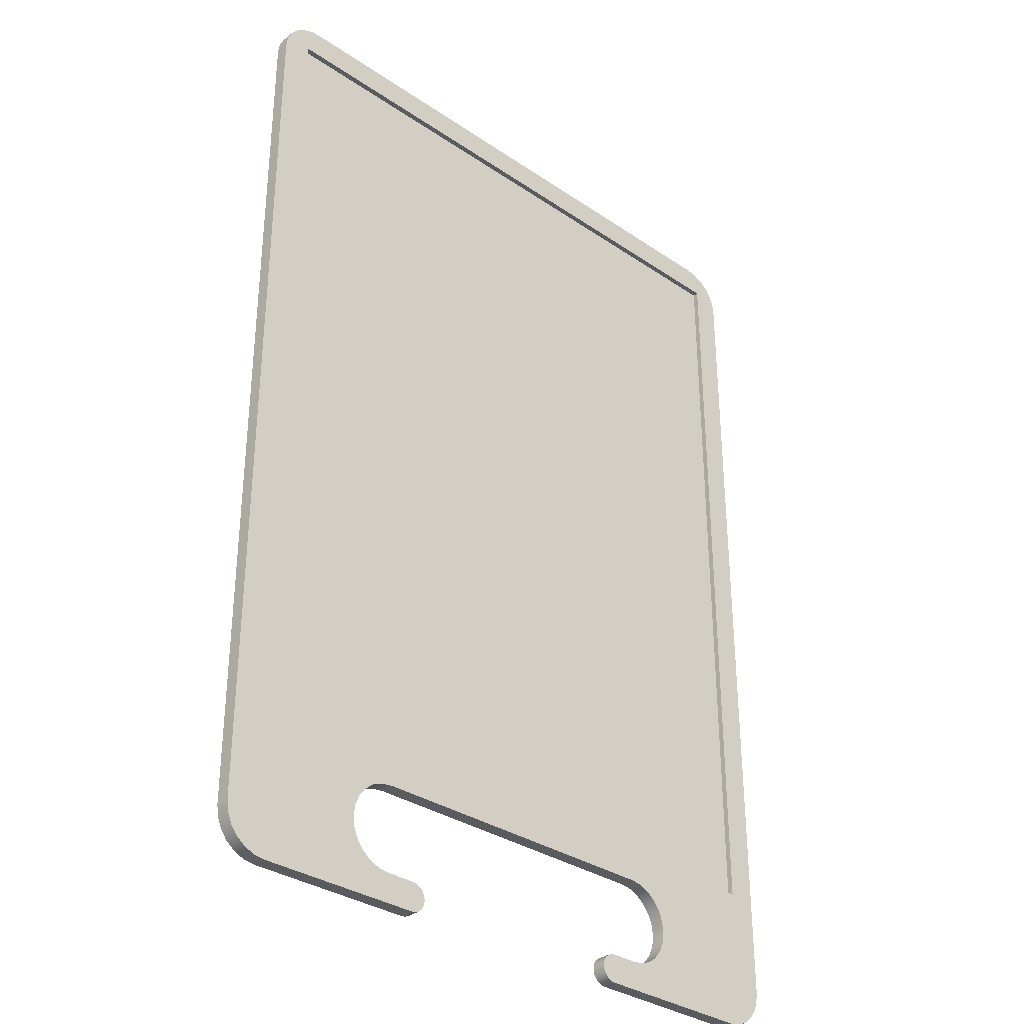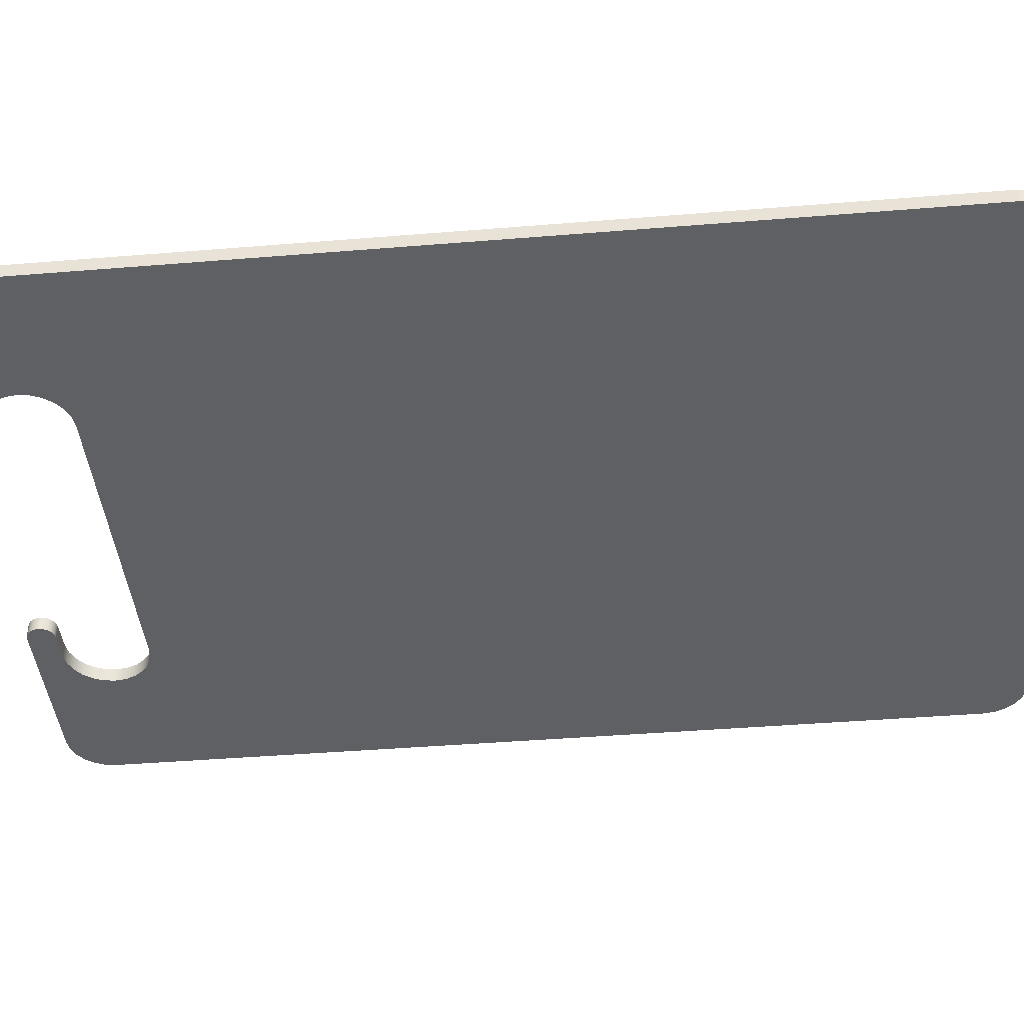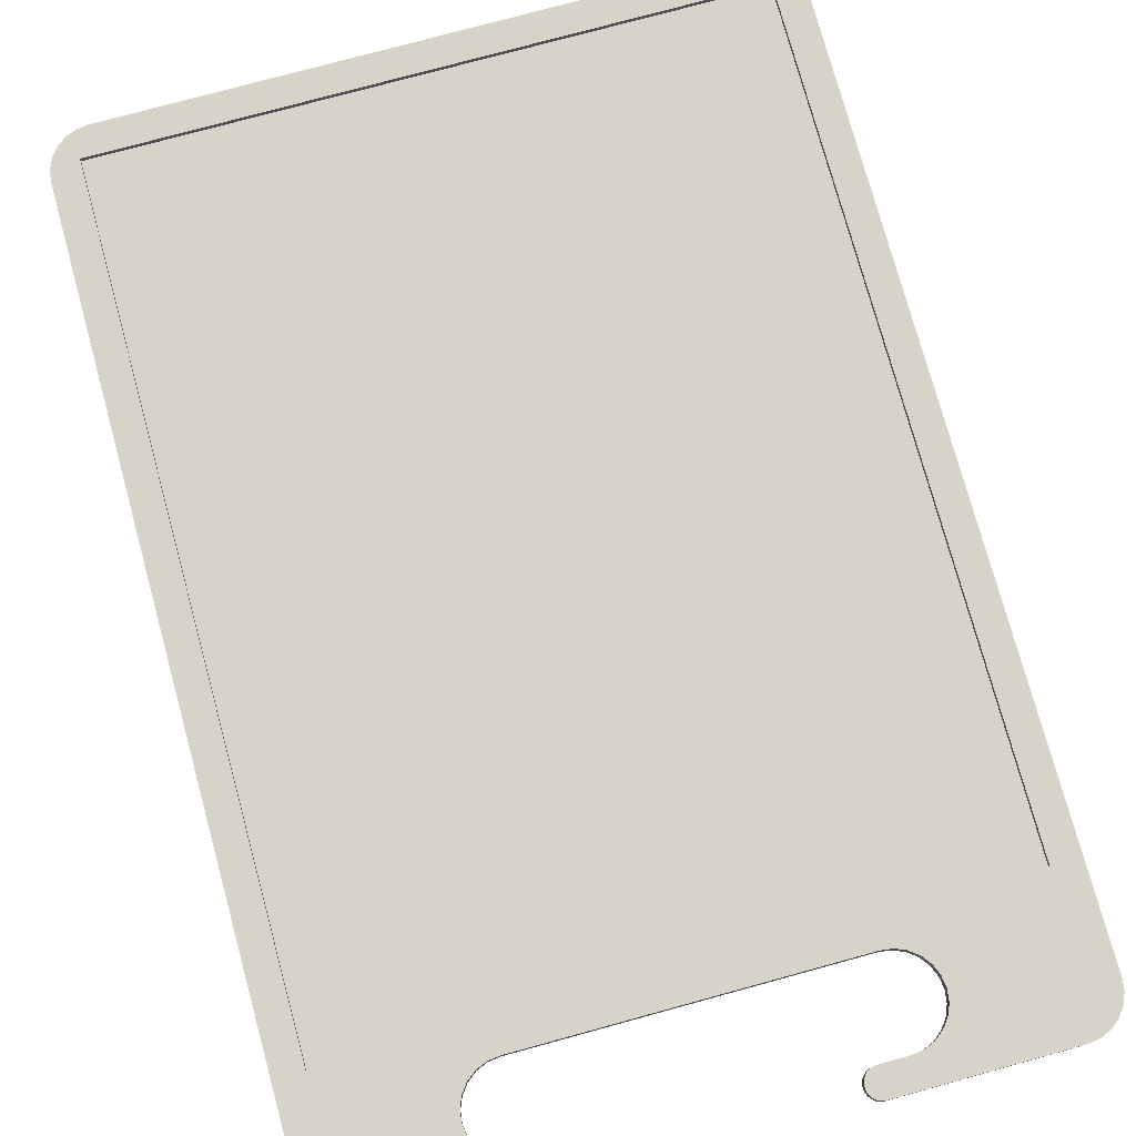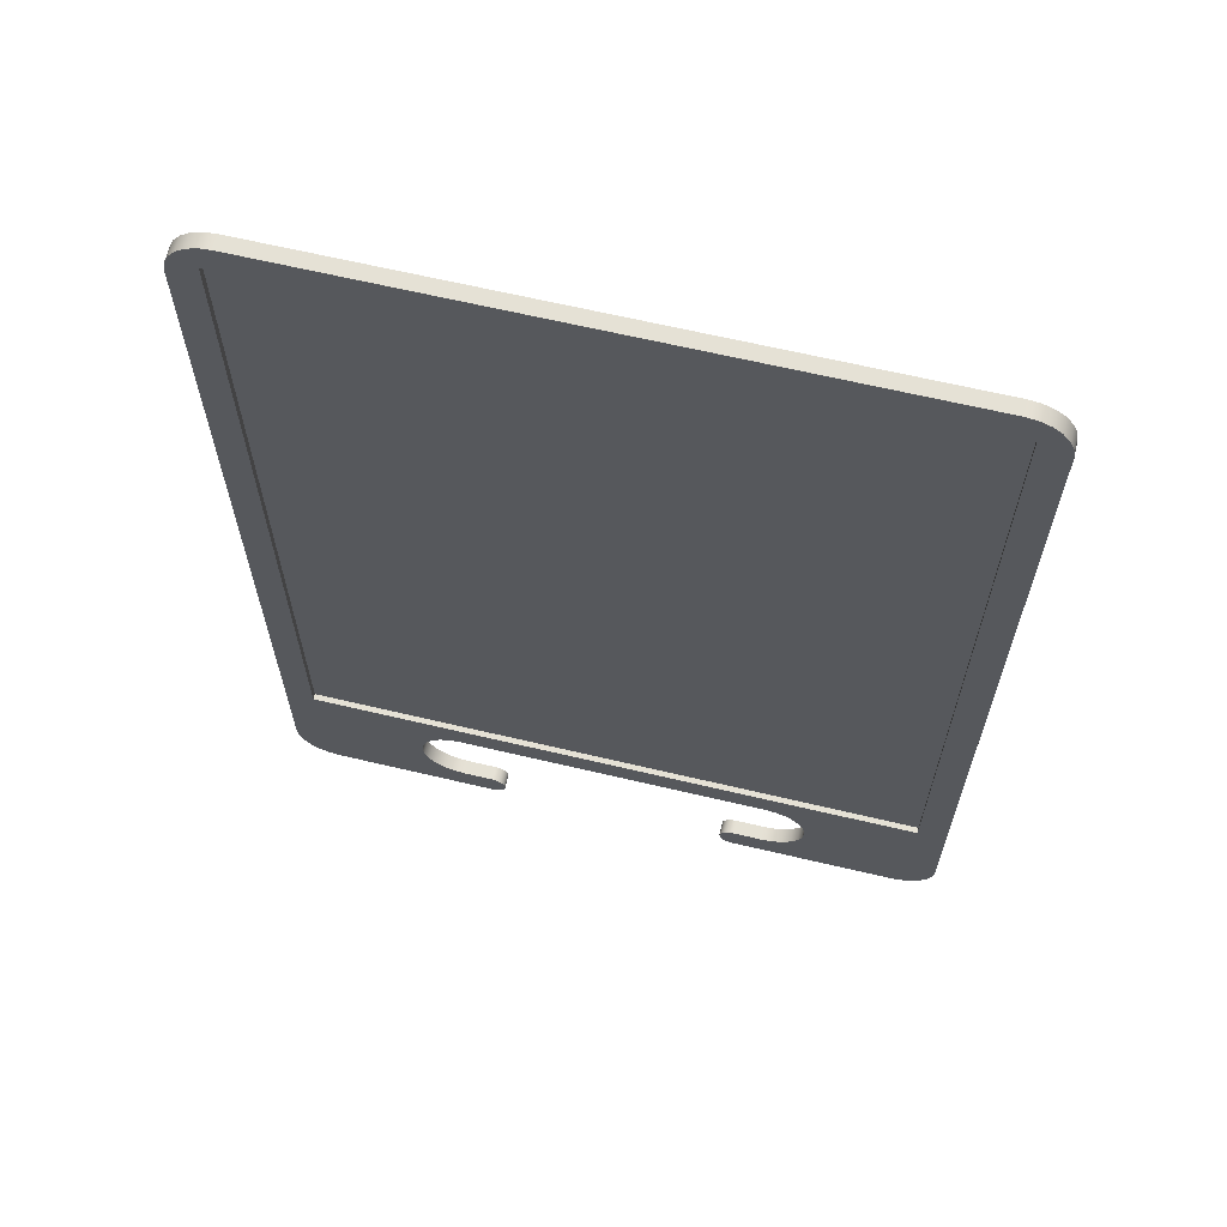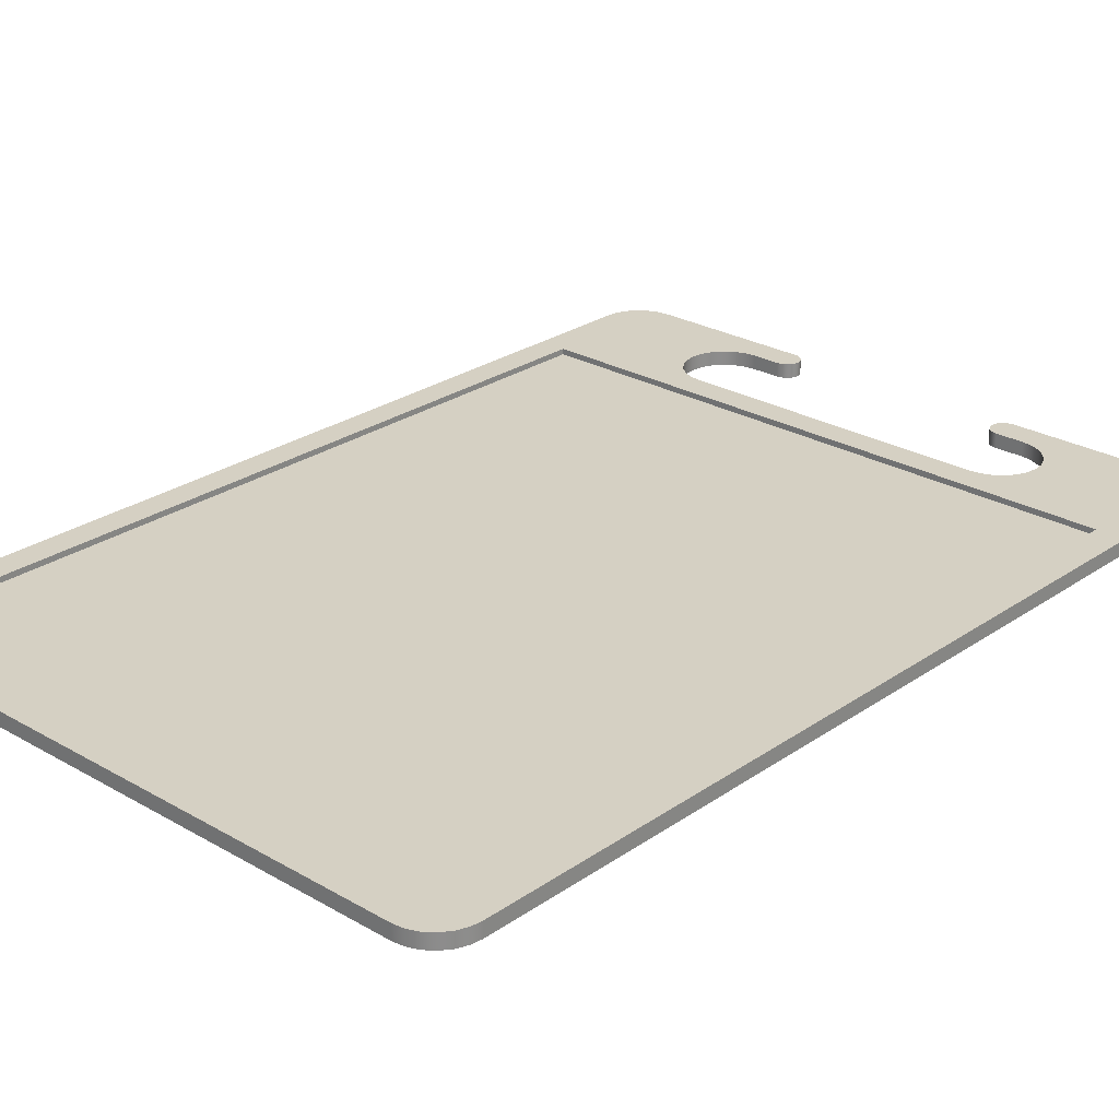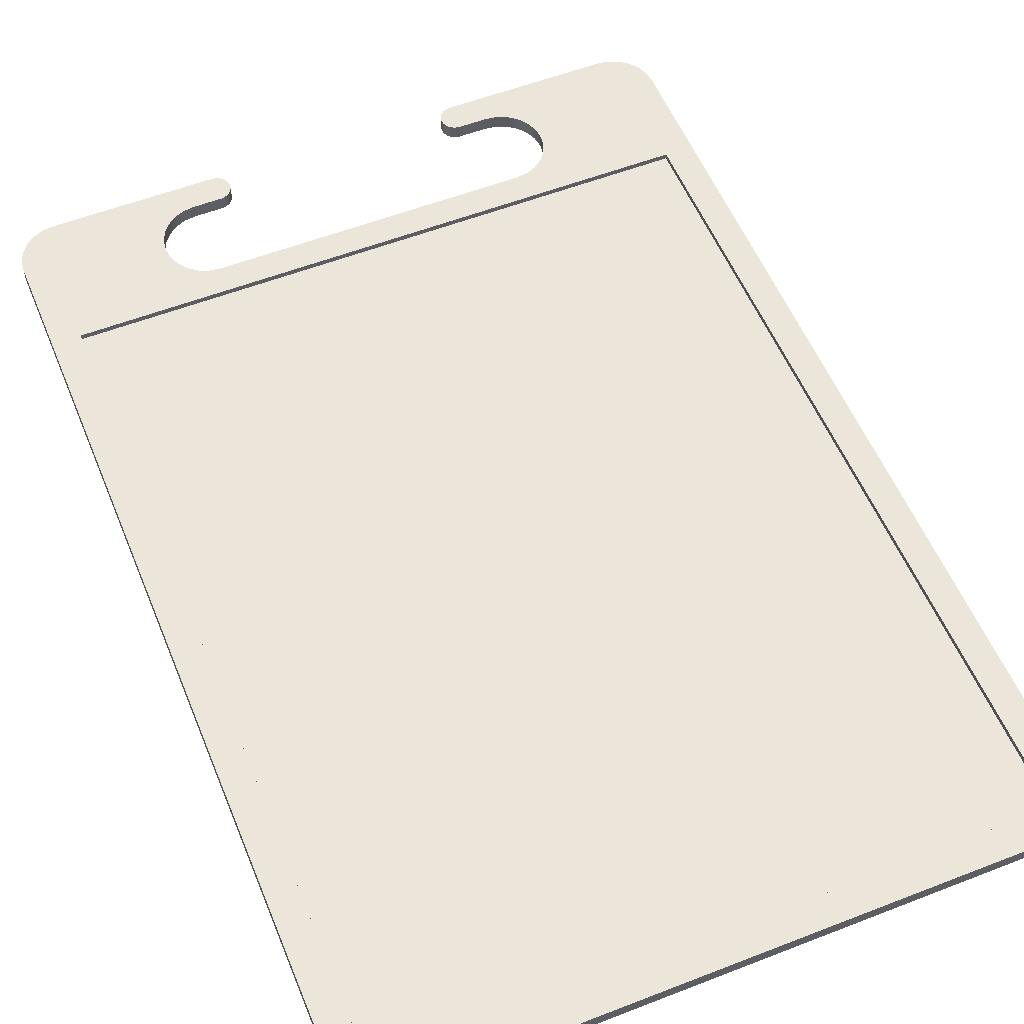
<metadata>
{"format":"obj","ext":"obj","renderer":"f3d","projection":"perspective","resolution":1024,"background":"white","views":[{"elev":-32.9,"azim":136.9,"up":"+Z"},{"elev":-42.4,"azim":-84.4,"up":"+Y"},{"elev":76.5,"azim":164.7,"up":"+Y"},{"elev":65.0,"azim":-166.6,"up":"+Z"},{"elev":26.1,"azim":42.5,"up":"+Y"},{"elev":55.9,"azim":-22.2,"up":"+Y"}]}
</metadata>
<code>
g Body2
v 108 0 25
v 108 0 304.5
v 108 2 304.5
v 108 2 25
v -108 0 25
v -108 2 25
v -108 0 304.5
v -108 2 304.5
v -45 2 -15
v -43.71 2 -15.17
v -42.5 2 -15.67
v -41.46 2 -16.46
v -40.67 2 -17.5
v -40.17 2 -18.71
v -40 2 -20
v -40.17 2 -21.29
v -40.67 2 -22.5
v -41.46 2 -23.54
v -42.5 2 -24.33
v -43.71 2 -24.83
v -45 2 -25
v -103 2 -25
v -106.9 2 -24.49
v -110.5 2 -22.99
v -113.6 2 -20.61
v -116 2 -17.5
v -117.5 2 -13.88
v -118 2 -10
v -118 2 299.5
v -117.5 2 303.4
v -116 2 307
v -113.6 2 310.1
v -110.5 2 312.5
v -106.9 2 314
v -103 2 314.5
v 103 2 314.5
v 106.9 2 314
v 110.5 2 312.5
v 113.6 2 310.1
v 116 2 307
v 117.5 2 303.4
v 118 2 299.5
v 118 2 -10
v 117.5 2 -13.88
v 116 2 -17.5
v 113.6 2 -20.61
v 110.5 2 -22.99
v 106.9 2 -24.49
v 103 2 -25
v 45 2 -25
v 43.71 2 -24.83
v 42.5 2 -24.33
v 41.46 2 -23.54
v 40.67 2 -22.5
v 40.17 2 -21.29
v 40 2 -20
v 40.17 2 -18.71
v 40.67 2 -17.5
v 41.46 2 -16.46
v 42.5 2 -15.67
v 43.71 2 -15.17
v 45 2 -15
v 55 2 -15
v 58.88 2 -14.49
v 62.5 2 -12.99
v 65.61 2 -10.61
v 67.99 2 -7.5
v 69.49 2 -3.882
v 70 2 0
v 69.49 2 3.882
v 67.99 2 7.5
v 65.61 2 10.61
v 62.5 2 12.99
v 58.88 2 14.49
v 55 2 15
v -55 2 15
v -58.88 2 14.49
v -62.5 2 12.99
v -65.61 2 10.61
v -67.99 2 7.5
v -69.49 2 3.882
v -70 2 -0
v -69.49 2 -3.882
v -67.99 2 -7.5
v -65.61 2 -10.61
v -62.5 2 -12.99
v -58.88 2 -14.49
v -55 2 -15
v -45 -3 -25
v -103 -3 -25
v -106.9 -3 -24.49
v -110.5 -3 -22.99
v -113.6 -3 -20.61
v -116 -3 -17.5
v -117.5 -3 -13.88
v -118 -3 -10
v -118 -3 299.5
v -117.5 -3 303.4
v -116 -3 307
v -113.6 -3 310.1
v -110.5 -3 312.5
v -106.9 -3 314
v -103 -3 314.5
v 103 -3 314.5
v 106.9 -3 314
v 110.5 -3 312.5
v 113.6 -3 310.1
v 116 -3 307
v 117.5 -3 303.4
v 118 -3 299.5
v 118 -3 -10
v 117.5 -3 -13.88
v 116 -3 -17.5
v 113.6 -3 -20.61
v 110.5 -3 -22.99
v 106.9 -3 -24.49
v 103 -3 -25
v 45 -3 -25
v 43.71 -3 -24.83
v 42.5 -3 -24.33
v 41.46 -3 -23.54
v 40.67 -3 -22.5
v 40.17 -3 -21.29
v 40 -3 -20
v 40.17 -3 -18.71
v 40.67 -3 -17.5
v 41.46 -3 -16.46
v 42.5 -3 -15.67
v 43.71 -3 -15.17
v 45 -3 -15
v 55 -3 -15
v 58.88 -3 -14.49
v 62.5 -3 -12.99
v 65.61 -3 -10.61
v 67.99 -3 -7.5
v 69.49 -3 -3.882
v 70 -3 0
v 69.49 -3 3.882
v 67.99 -3 7.5
v 65.61 -3 10.61
v 62.5 -3 12.99
v 58.88 -3 14.49
v 55 -3 15
v -55 -3 15
v -58.88 -3 14.49
v -62.5 -3 12.99
v -65.61 -3 10.61
v -67.99 -3 7.5
v -69.49 -3 3.882
v -70 -3 -0
v -69.49 -3 -3.882
v -67.99 -3 -7.5
v -65.61 -3 -10.61
v -62.5 -3 -12.99
v -58.88 -3 -14.49
v -55 -3 -15
v -45 -3 -15
v -43.71 -3 -15.17
v -42.5 -3 -15.67
v -41.46 -3 -16.46
v -40.67 -3 -17.5
v -40.17 -3 -18.71
v -40 -3 -20
v -40.17 -3 -21.29
v -40.67 -3 -22.5
v -41.46 -3 -23.54
v -42.5 -3 -24.33
v -43.71 -3 -24.83
f 1 2 4
f 4 2 3
f 5 1 6
f 6 1 4
f 7 5 8
f 8 5 6
f 2 7 3
f 3 7 8
f 8 36 3
f 3 36 37
f 3 37 38
f 6 29 8
f 8 29 30
f 8 30 31
f 4 76 6
f 6 76 77
f 6 77 78
f 3 42 4
f 4 42 43
f 4 43 49
f 49 43 48
f 48 43 47
f 47 43 46
f 46 43 45
f 45 43 44
f 88 9 21
f 21 9 10
f 21 10 20
f 20 10 11
f 20 11 19
f 19 11 12
f 19 12 18
f 18 12 13
f 18 13 17
f 17 13 14
f 17 14 16
f 16 14 15
f 88 21 87
f 87 21 22
f 87 22 86
f 86 22 85
f 85 22 84
f 84 22 83
f 83 22 82
f 82 22 6
f 82 6 81
f 81 6 80
f 80 6 79
f 79 6 78
f 6 22 28
f 28 22 23
f 28 23 24
f 24 25 28
f 28 25 26
f 28 26 27
f 28 29 6
f 31 32 8
f 8 32 33
f 8 33 34
f 34 35 8
f 8 35 36
f 38 39 3
f 3 39 40
f 3 40 41
f 41 42 3
f 50 64 49
f 49 64 65
f 49 65 66
f 51 61 50
f 50 61 62
f 50 62 63
f 61 51 60
f 60 51 52
f 60 52 59
f 59 52 53
f 59 53 58
f 58 53 54
f 58 54 57
f 57 54 55
f 57 55 56
f 63 64 50
f 66 67 49
f 49 67 68
f 49 68 69
f 49 69 4
f 4 69 70
f 4 70 71
f 71 72 4
f 4 72 73
f 4 73 74
f 74 75 4
f 4 75 76
f 89 90 21
f 21 90 22
f 22 90 23
f 23 90 91
f 23 91 24
f 24 91 92
f 24 92 25
f 25 92 93
f 25 93 26
f 26 93 94
f 26 94 27
f 27 94 95
f 27 95 28
f 28 95 96
f 96 97 28
f 28 97 29
f 29 97 30
f 30 97 98
f 30 98 31
f 31 98 99
f 31 99 32
f 32 99 100
f 32 100 33
f 33 100 101
f 33 101 34
f 34 101 102
f 34 102 35
f 35 102 103
f 103 104 35
f 35 104 36
f 36 104 37
f 37 104 105
f 37 105 38
f 38 105 106
f 38 106 39
f 39 106 107
f 39 107 40
f 40 107 108
f 40 108 41
f 41 108 109
f 41 109 42
f 42 109 110
f 110 111 42
f 42 111 43
f 43 111 44
f 44 111 112
f 44 112 45
f 45 112 113
f 45 113 46
f 46 113 114
f 46 114 47
f 47 114 115
f 47 115 48
f 48 115 116
f 48 116 49
f 49 116 117
f 117 118 49
f 49 118 50
f 50 118 51
f 51 118 119
f 51 119 52
f 52 119 120
f 52 120 53
f 53 120 121
f 53 121 54
f 54 121 122
f 54 122 55
f 55 122 123
f 55 123 56
f 56 123 124
f 56 124 57
f 57 124 125
f 57 125 58
f 58 125 126
f 58 126 59
f 59 126 127
f 59 127 60
f 60 127 128
f 60 128 61
f 61 128 129
f 61 129 62
f 62 129 130
f 130 131 62
f 62 131 63
f 63 131 64
f 64 131 132
f 64 132 65
f 65 132 133
f 65 133 66
f 66 133 134
f 66 134 67
f 67 134 135
f 67 135 68
f 68 135 136
f 68 136 69
f 69 136 137
f 69 137 70
f 70 137 138
f 70 138 71
f 71 138 139
f 71 139 72
f 72 139 140
f 72 140 73
f 73 140 141
f 73 141 74
f 74 141 142
f 74 142 75
f 75 142 143
f 143 144 75
f 75 144 76
f 76 144 77
f 77 144 145
f 77 145 78
f 78 145 146
f 78 146 79
f 79 146 147
f 79 147 80
f 80 147 148
f 80 148 81
f 81 148 149
f 81 149 82
f 82 149 150
f 82 150 83
f 83 150 151
f 83 151 84
f 84 151 152
f 84 152 85
f 85 152 153
f 85 153 86
f 86 153 154
f 86 154 87
f 87 154 155
f 87 155 88
f 88 155 156
f 156 157 88
f 88 157 9
f 9 157 10
f 10 157 158
f 10 158 11
f 11 158 159
f 11 159 12
f 12 159 160
f 12 160 13
f 13 160 161
f 13 161 14
f 14 161 162
f 14 162 15
f 15 162 163
f 15 163 16
f 16 163 164
f 16 164 17
f 17 164 165
f 17 165 18
f 18 165 166
f 18 166 19
f 19 166 167
f 19 167 20
f 20 167 168
f 20 168 21
f 21 168 89
f 1 5 2
f 2 5 7
f 168 158 89
f 89 158 157
f 89 157 156
f 158 168 159
f 159 168 167
f 159 167 160
f 160 167 166
f 160 166 161
f 161 166 165
f 161 165 162
f 162 165 164
f 162 164 163
f 156 155 89
f 89 155 90
f 90 155 154
f 90 154 153
f 153 152 90
f 90 152 151
f 90 151 150
f 150 149 90
f 90 149 96
f 90 96 91
f 91 96 92
f 92 96 93
f 93 96 94
f 94 96 95
f 149 148 96
f 96 148 147
f 96 147 97
f 97 147 146
f 97 146 145
f 145 144 97
f 97 144 103
f 97 103 102
f 144 143 103
f 103 143 104
f 104 143 110
f 104 110 105
f 105 110 106
f 106 110 107
f 107 110 108
f 108 110 109
f 143 142 110
f 110 142 141
f 110 141 140
f 110 140 111
f 111 140 139
f 111 139 138
f 111 138 117
f 117 138 137
f 117 137 136
f 136 135 117
f 117 135 134
f 117 134 133
f 133 132 117
f 117 132 118
f 118 132 131
f 118 131 130
f 130 129 118
f 118 129 119
f 119 129 128
f 119 128 120
f 120 128 127
f 120 127 121
f 121 127 126
f 121 126 122
f 122 126 125
f 122 125 123
f 123 125 124
f 117 116 111
f 111 116 115
f 111 115 114
f 114 113 111
f 111 113 112
f 102 101 97
f 97 101 100
f 97 100 99
f 99 98 97

</code>
